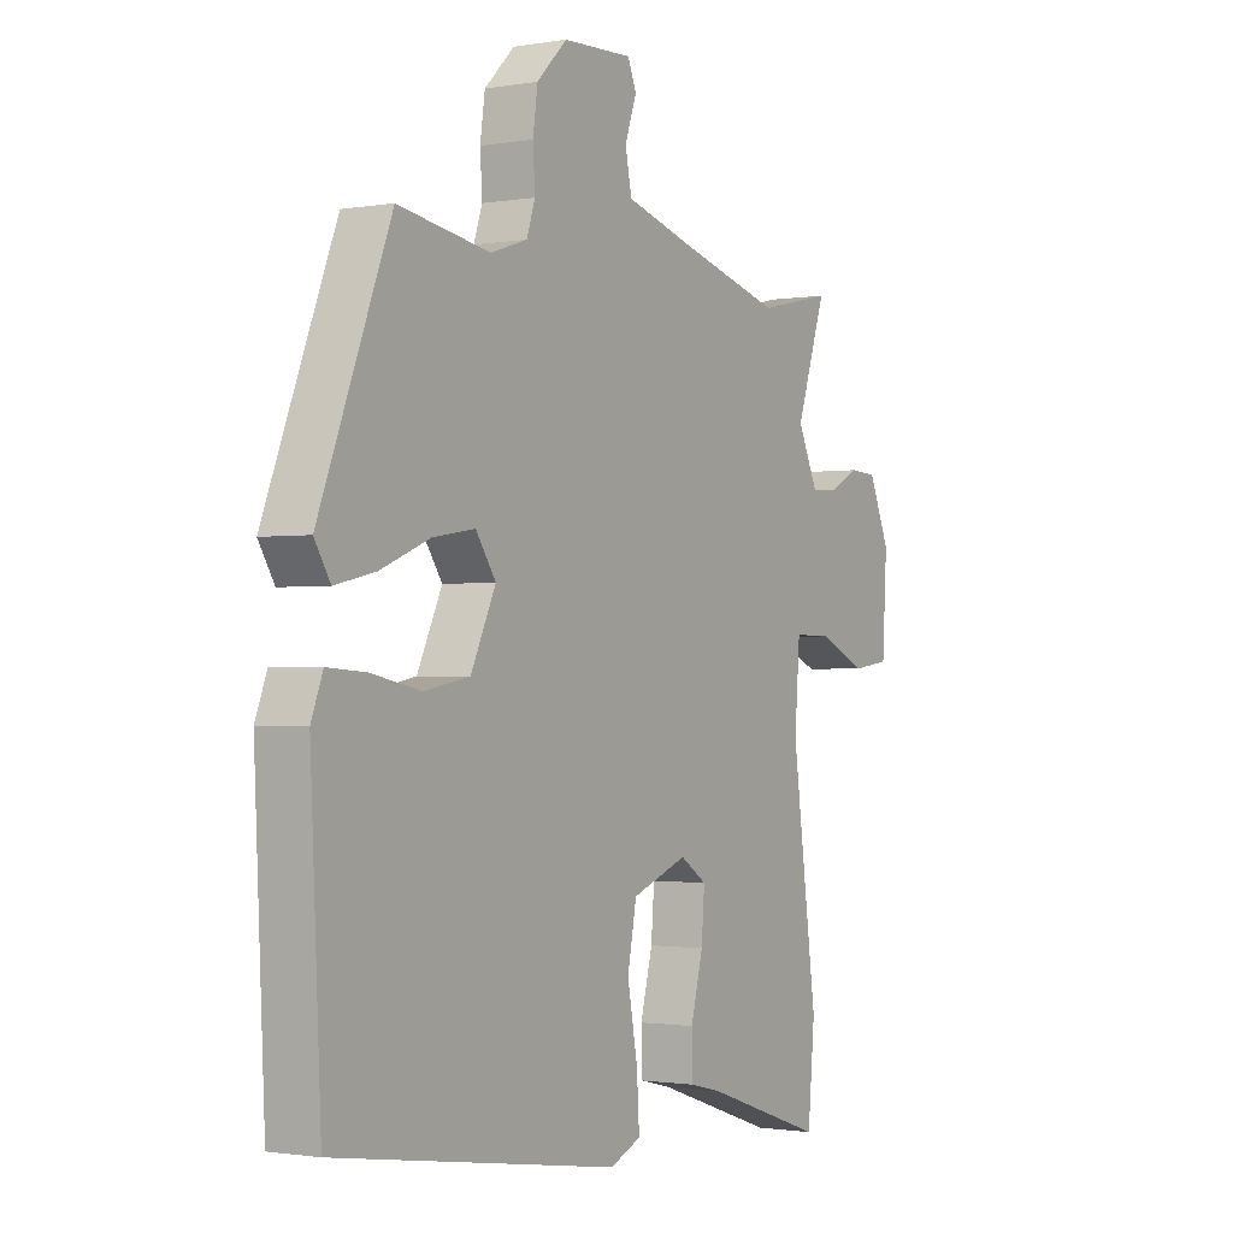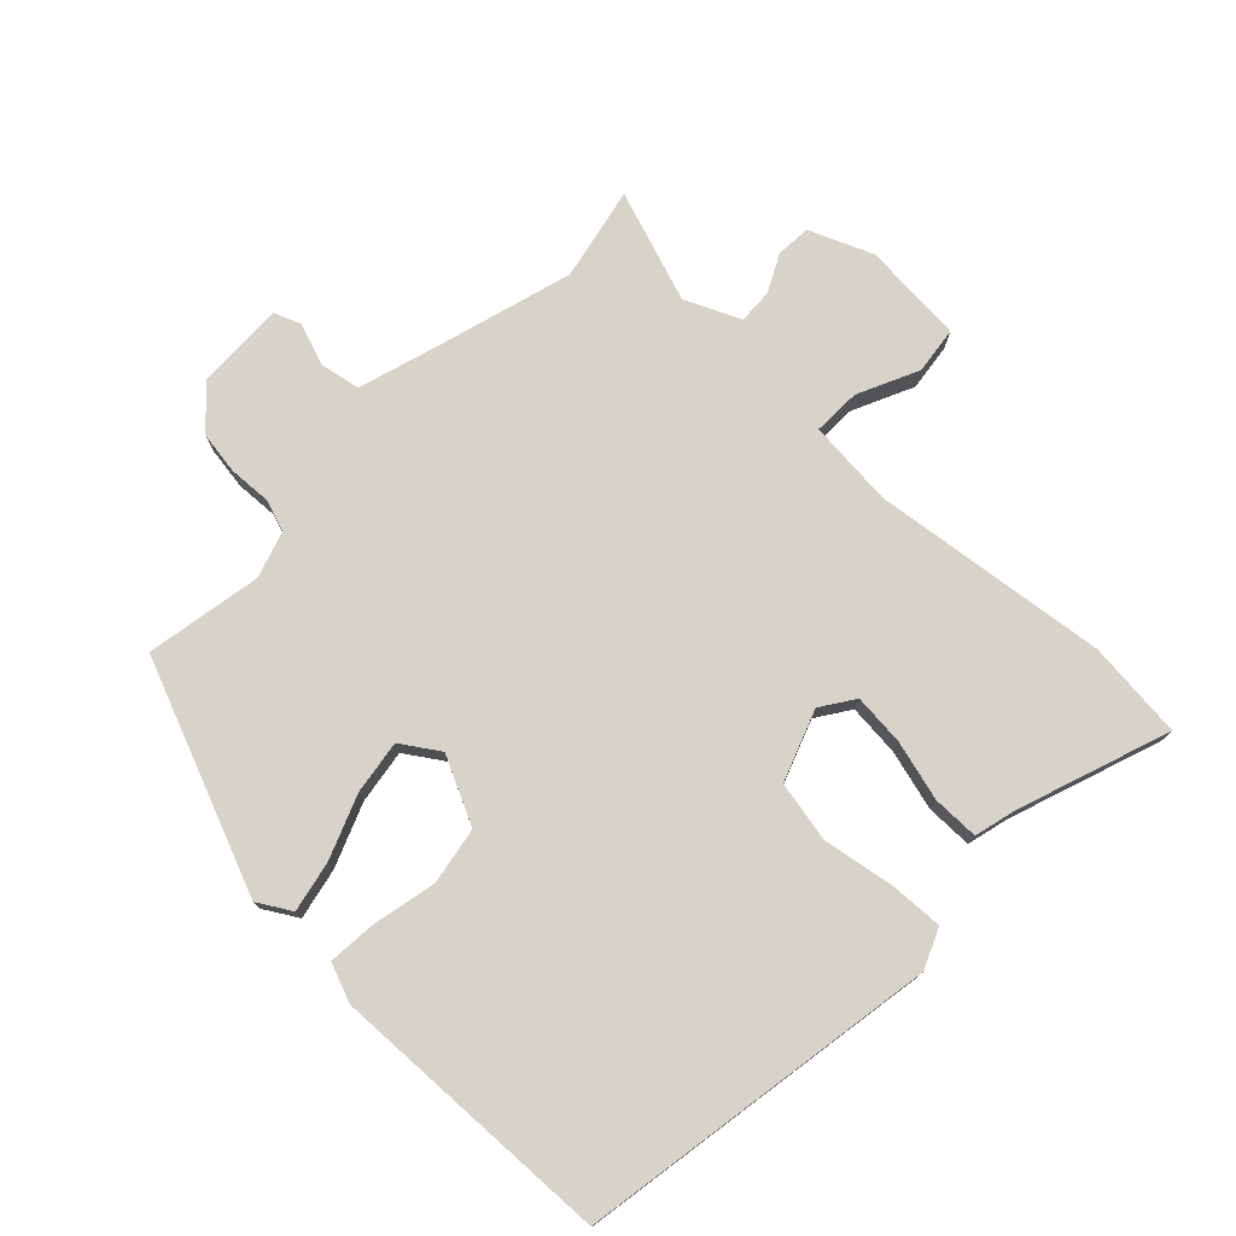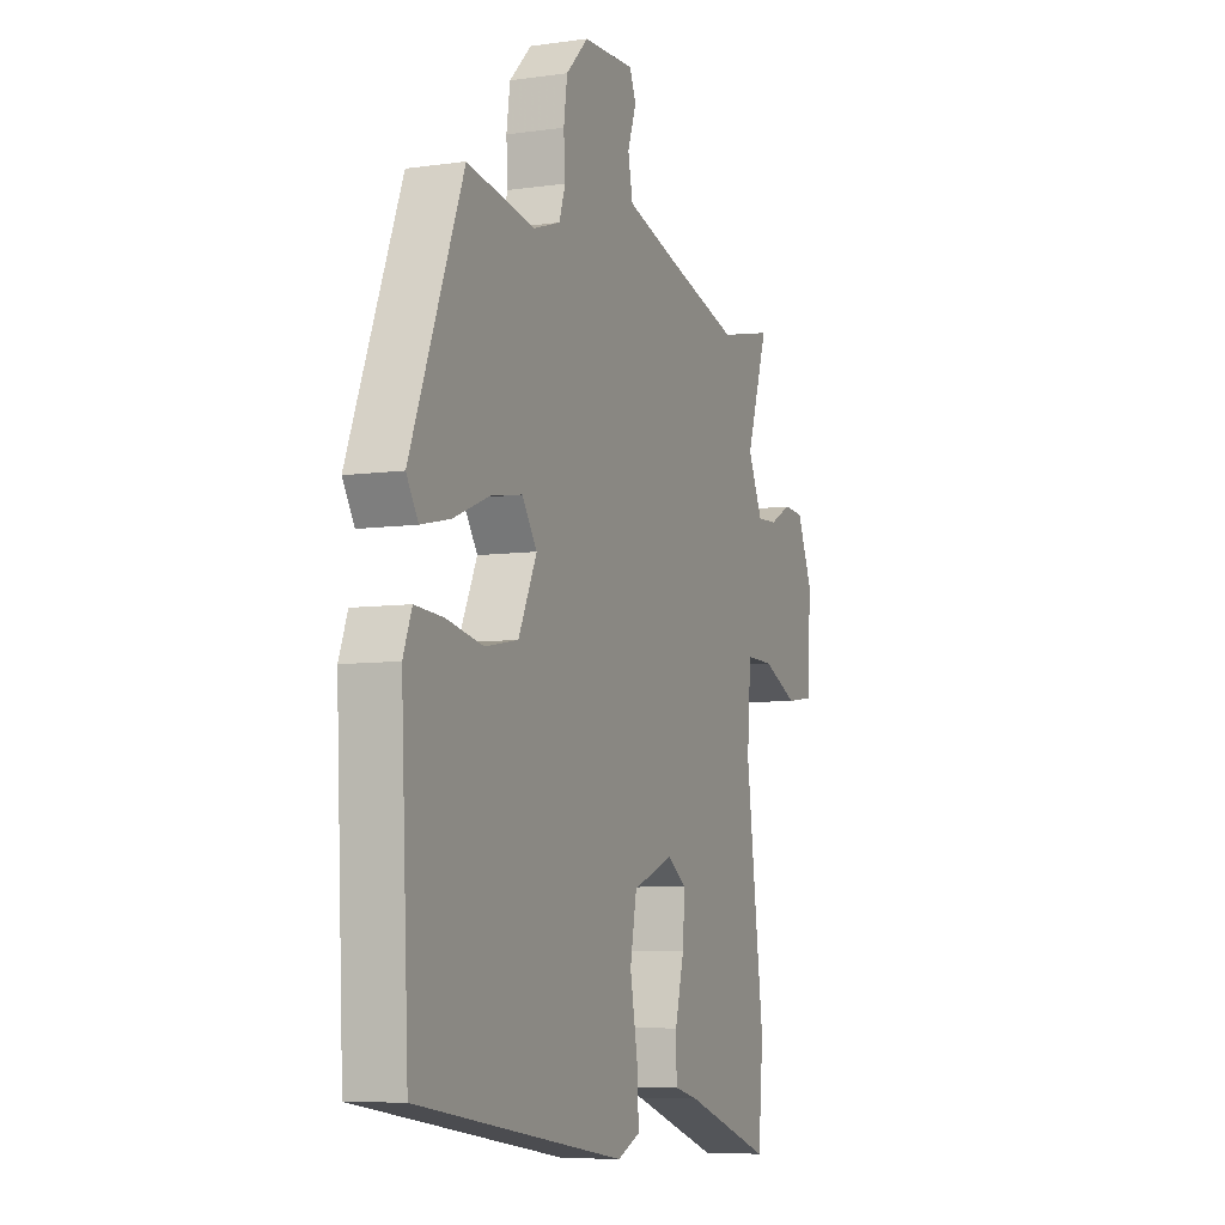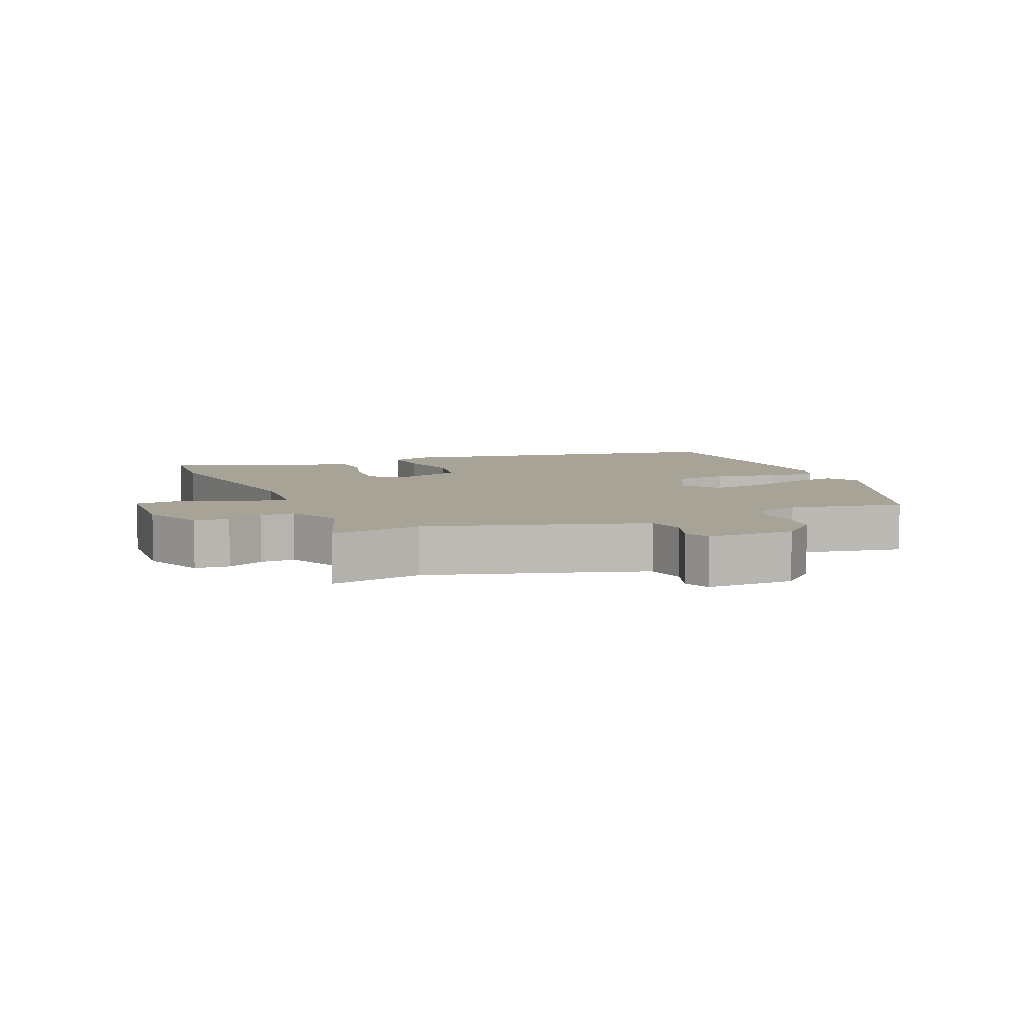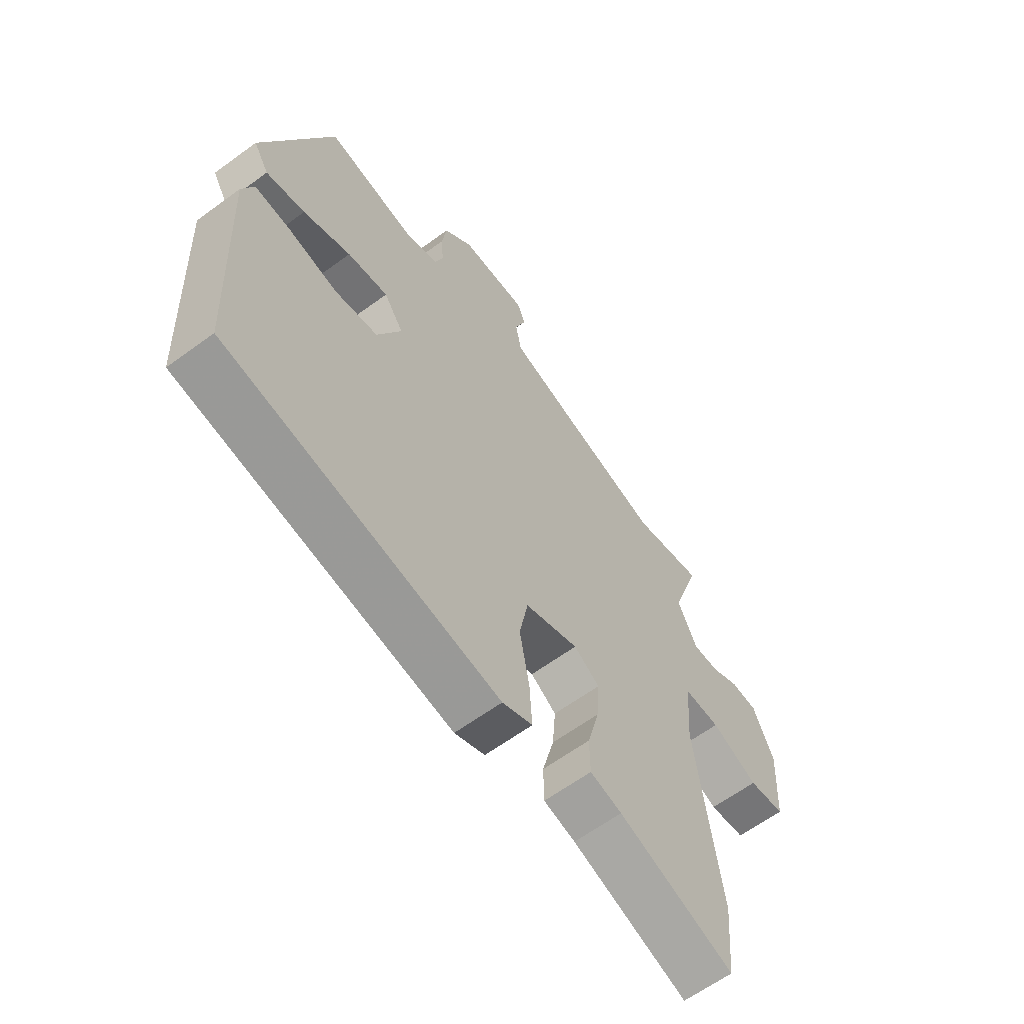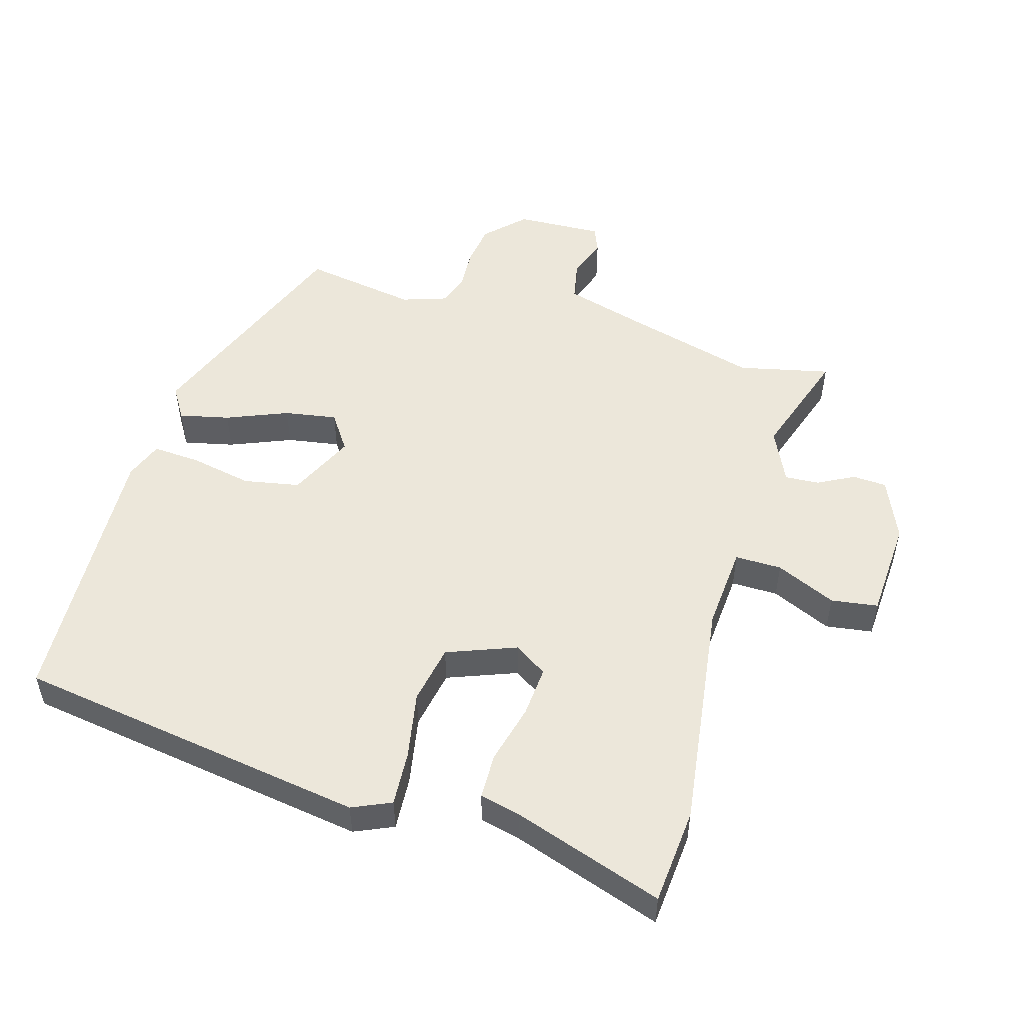
<metadata>
{"format":"obj","ext":"obj","renderer":"f3d","projection":"perspective","resolution":1024,"background":"white","views":[{"elev":-1.4,"azim":122.0,"up":"+Z"},{"elev":76.0,"azim":134.5,"up":"+Y"},{"elev":-7.1,"azim":112.3,"up":"+Z"},{"elev":6.7,"azim":-22.1,"up":"+Y"},{"elev":-62.7,"azim":126.6,"up":"+Z"},{"elev":51.4,"azim":-163.8,"up":"+Y"}]}
</metadata>
<code>
v -0.532 0.07 0.507
v -0.393 0.07 0.476
v -0.193 0.07 0.531
v -0.069 0.07 0.567
v -0.057 0.07 0.628
v -0.079 0.07 0.69
v -0.063 0.07 0.73
v 0.069 0.07 0.725
v 0.126 0.07 0.668
v 0.135 0.07 0.603
v 0.131 0.07 0.54
v 0.147 0.07 0.492
v 0.216 0.07 0.469
v 0.389 0.07 0.498
v 0.523 0.07 0.154
v 0.493 0.07 0.105
v 0.417 0.07 0.122
v 0.324 0.07 0.16
v 0.244 0.07 0.173
v 0.206 0.07 0.117
v 0.253 0.07 0.017
v 0.338 0.07 0.001
v 0.432 0.07 0.02
v 0.505 0.07 0.025
v 0.527 0.07 -0.033
v 0.507 0.07 -0.454
v -0.027 0.07 -0.536
v -0.086 0.07 -0.51
v -0.081 0.07 -0.428
v -0.062 0.07 -0.324
v -0.079 0.07 -0.234
v -0.184 0.07 -0.194
v -0.234 0.07 -0.227
v -0.228 0.07 -0.304
v -0.205 0.07 -0.394
v -0.206 0.07 -0.463
v -0.268 0.07 -0.478
v -0.495 0.07 -0.555
v -0.508 0.07 -0.409
v -0.461 0.07 -0.057
v -0.471 0.07 0.072
v -0.542 0.07 0.071
v -0.633 0.07 0.03
v -0.704 0.07 0.04
v -0.713 0.07 0.192
v -0.673 0.07 0.286
v -0.621 0.07 0.289
v -0.566 0.07 0.26
v -0.514 0.07 0.257
v -0.476 0.07 0.339
v -0.532 0 0.507
v -0.393 0 0.476
v -0.193 0 0.531
v -0.069 0 0.567
v -0.057 0 0.628
v -0.079 0 0.69
v -0.063 0 0.73
v 0.069 0 0.725
v 0.126 0 0.668
v 0.135 0 0.603
v 0.131 0 0.54
v 0.147 0 0.492
v 0.216 0 0.469
v 0.389 0 0.498
v 0.523 0 0.154
v 0.493 0 0.105
v 0.417 0 0.122
v 0.324 0 0.16
v 0.244 0 0.173
v 0.206 0 0.117
v 0.253 0 0.017
v 0.338 0 0.001
v 0.432 0 0.02
v 0.505 0 0.025
v 0.527 0 -0.033
v 0.507 0 -0.454
v -0.027 0 -0.536
v -0.086 0 -0.51
v -0.081 0 -0.428
v -0.062 0 -0.324
v -0.079 0 -0.234
v -0.184 0 -0.194
v -0.234 0 -0.227
v -0.228 0 -0.304
v -0.205 0 -0.394
v -0.206 0 -0.463
v -0.268 0 -0.478
v -0.495 0 -0.555
v -0.508 0 -0.409
v -0.461 0 -0.057
v -0.471 0 0.072
v -0.542 0 0.071
v -0.633 0 0.03
v -0.704 0 0.04
v -0.713 0 0.192
v -0.673 0 0.286
v -0.621 0 0.289
v -0.566 0 0.26
v -0.514 0 0.257
v -0.476 0 0.339
f 45 46 47 48
f 45 48 49
f 42 43 44 45
f 41 42 45 49
f 37 38 39 40
f 37 40 41
f 34 35 36 37
f 33 34 37 41
f 32 33 41 49
f 27 28 29 30
f 25 26 27 30
f 25 30 31
f 22 23 24 25
f 22 25 31 32
f 15 16 17 18
f 13 14 15 18
f 12 13 18 19
f 11 12 19 20
f 9 10 11
f 8 9 11
f 5 6 7 8
f 4 5 8 11
f 3 4 11 20
f 50 1 2
f 21 22 32
f 21 32 49 50
f 20 21 50
f 2 3 20 50
f 98 97 96 95
f 99 98 95
f 95 94 93 92
f 99 95 92 91
f 90 89 88 87
f 91 90 87
f 87 86 85 84
f 91 87 84 83
f 99 91 83 82
f 80 79 78 77
f 80 77 76 75
f 81 80 75
f 75 74 73 72
f 82 81 75 72
f 68 67 66 65
f 68 65 64 63
f 69 68 63 62
f 70 69 62 61
f 61 60 59
f 61 59 58
f 58 57 56 55
f 61 58 55 54
f 70 61 54 53
f 52 51 100
f 82 72 71
f 100 99 82 71
f 100 71 70
f 100 70 53 52
f 1 51 52 2
f 2 52 53 3
f 3 53 54 4
f 4 54 55 5
f 5 55 56 6
f 6 56 57 7
f 7 57 58 8
f 8 58 59 9
f 9 59 60 10
f 10 60 61 11
f 11 61 62 12
f 12 62 63 13
f 13 63 64 14
f 14 64 65 15
f 15 65 66 16
f 16 66 67 17
f 17 67 68 18
f 18 68 69 19
f 19 69 70 20
f 20 70 71 21
f 21 71 72 22
f 22 72 73 23
f 23 73 74 24
f 24 74 75 25
f 25 75 76 26
f 26 76 77 27
f 27 77 78 28
f 28 78 79 29
f 29 79 80 30
f 30 80 81 31
f 31 81 82 32
f 32 82 83 33
f 33 83 84 34
f 34 84 85 35
f 35 85 86 36
f 36 86 87 37
f 37 87 88 38
f 38 88 89 39
f 39 89 90 40
f 40 90 91 41
f 41 91 92 42
f 42 92 93 43
f 43 93 94 44
f 44 94 95 45
f 45 95 96 46
f 46 96 97 47
f 47 97 98 48
f 48 98 99 49
f 49 99 100 50
f 50 100 51 1

</code>
